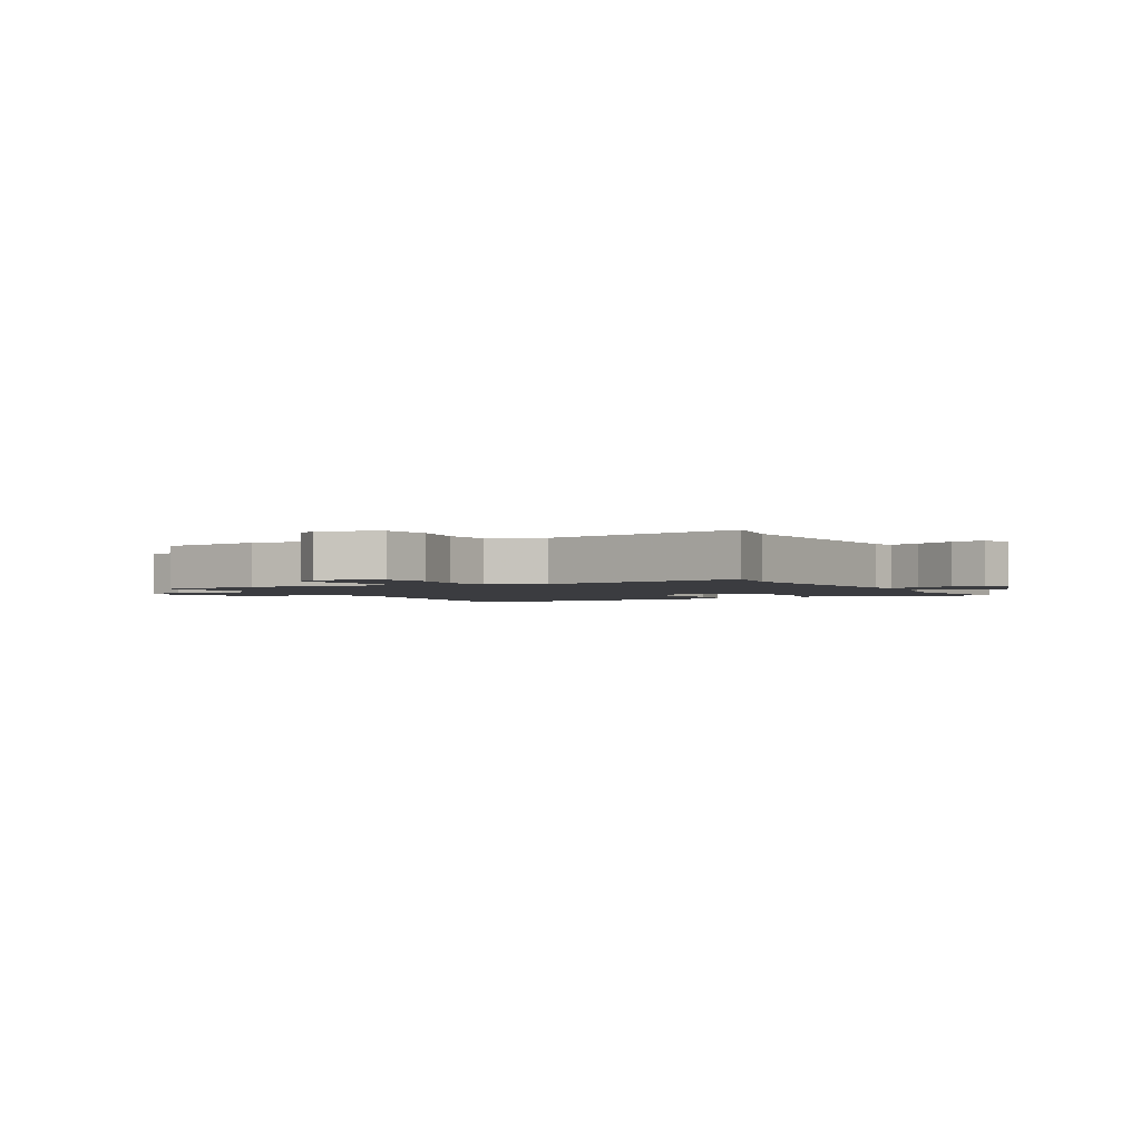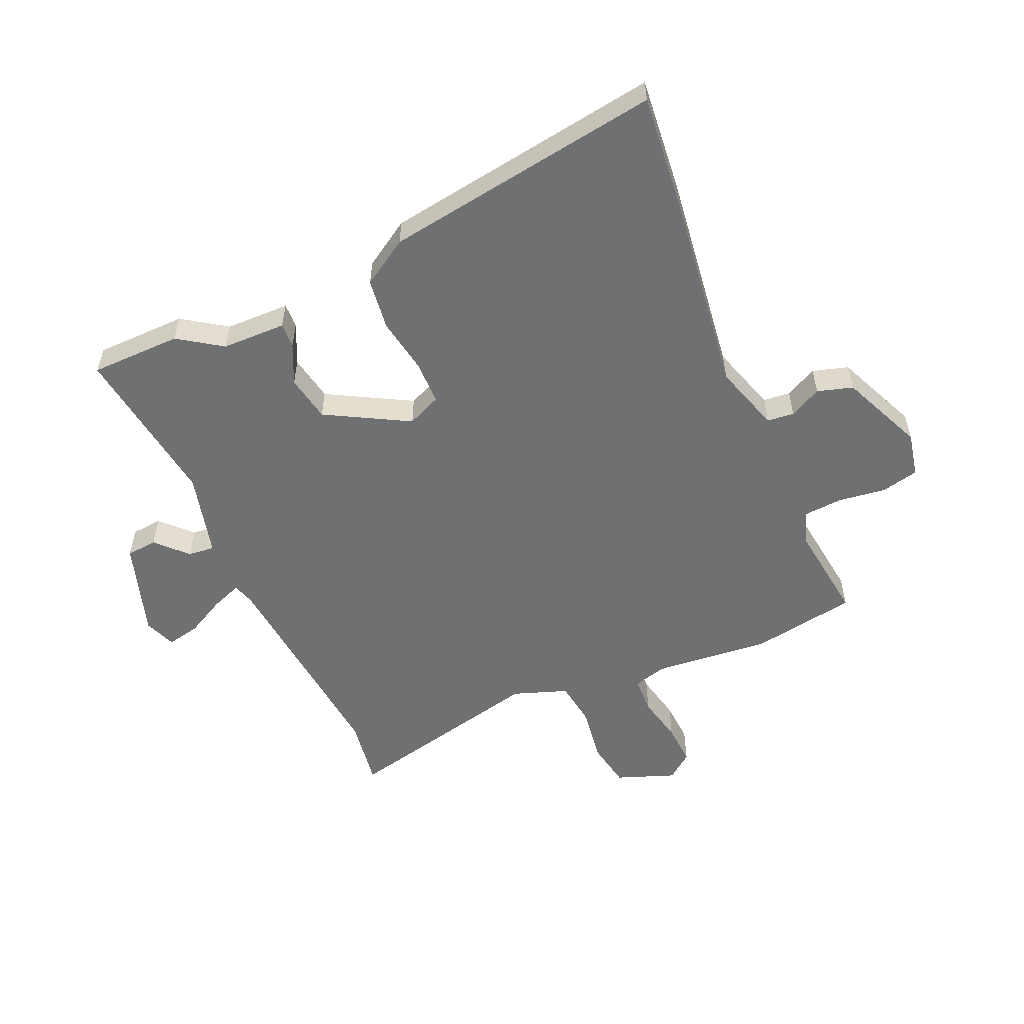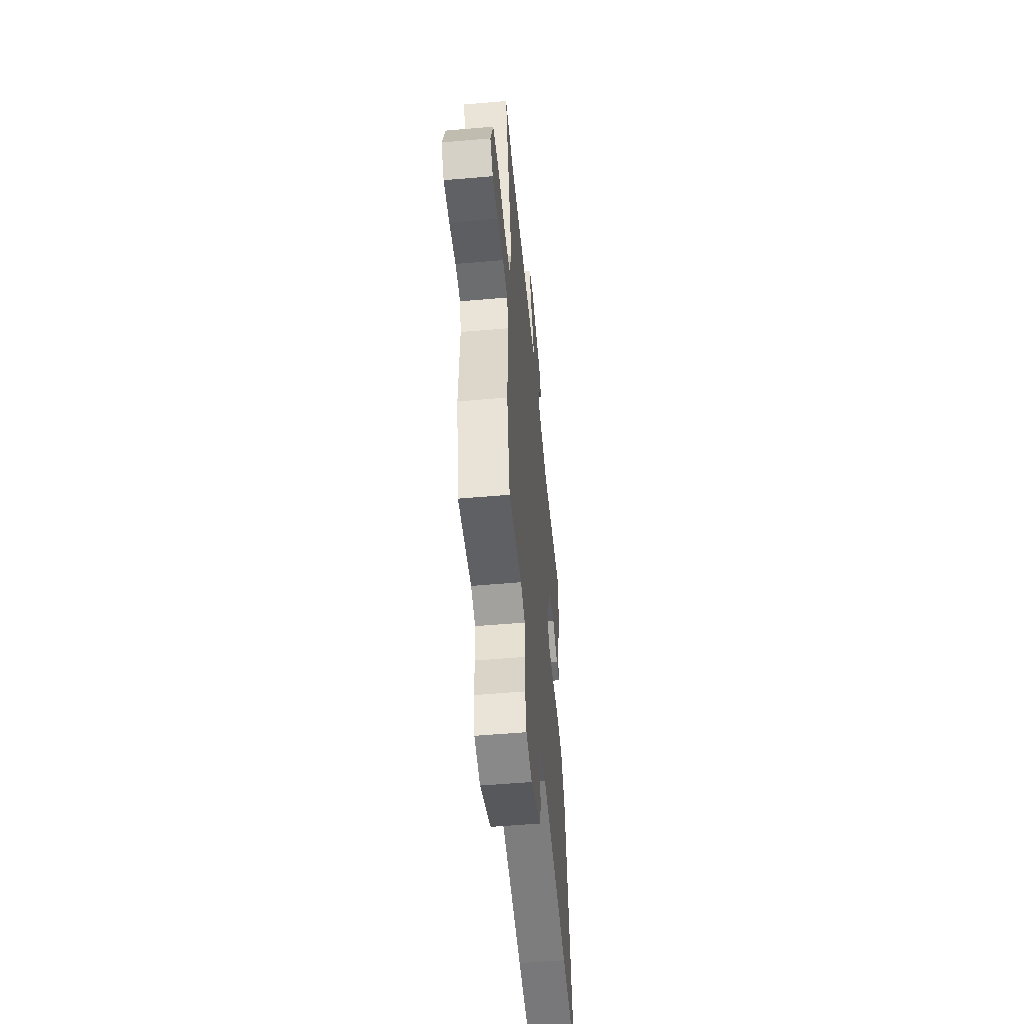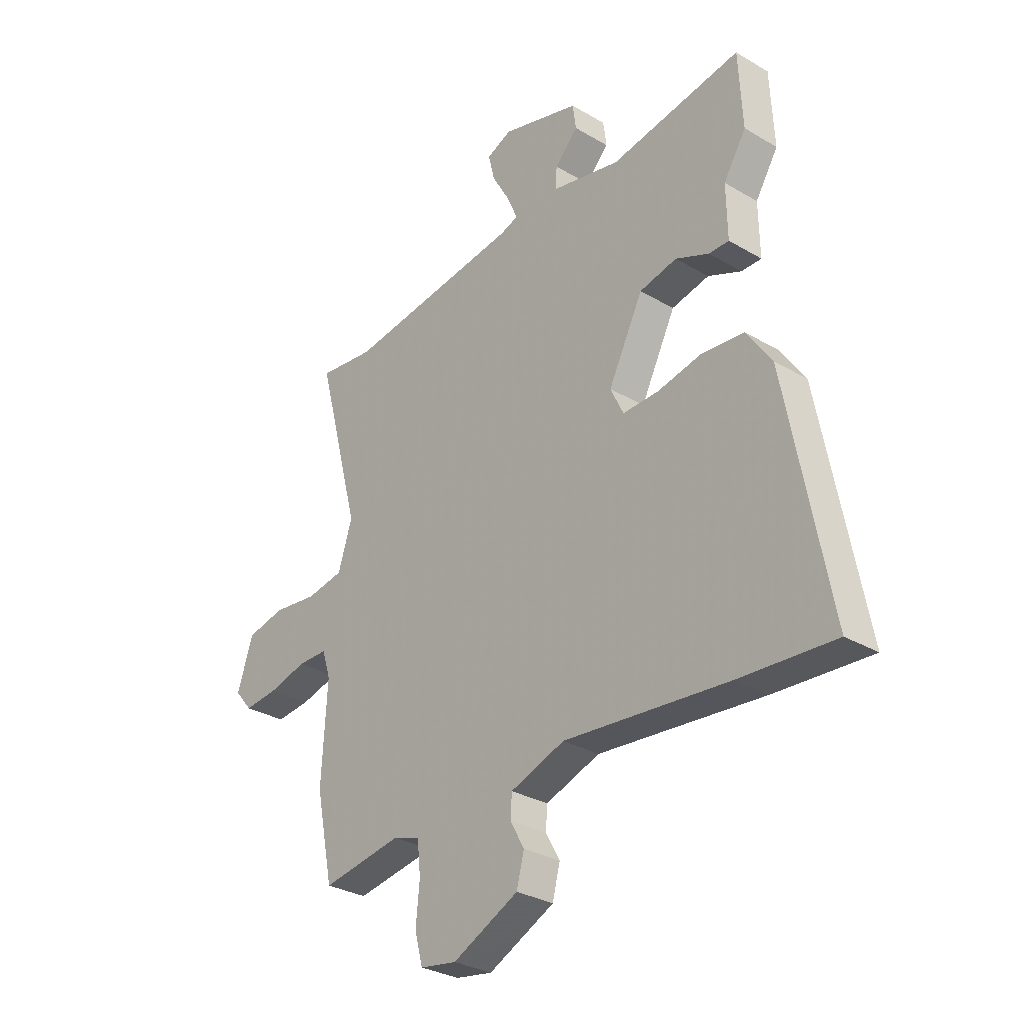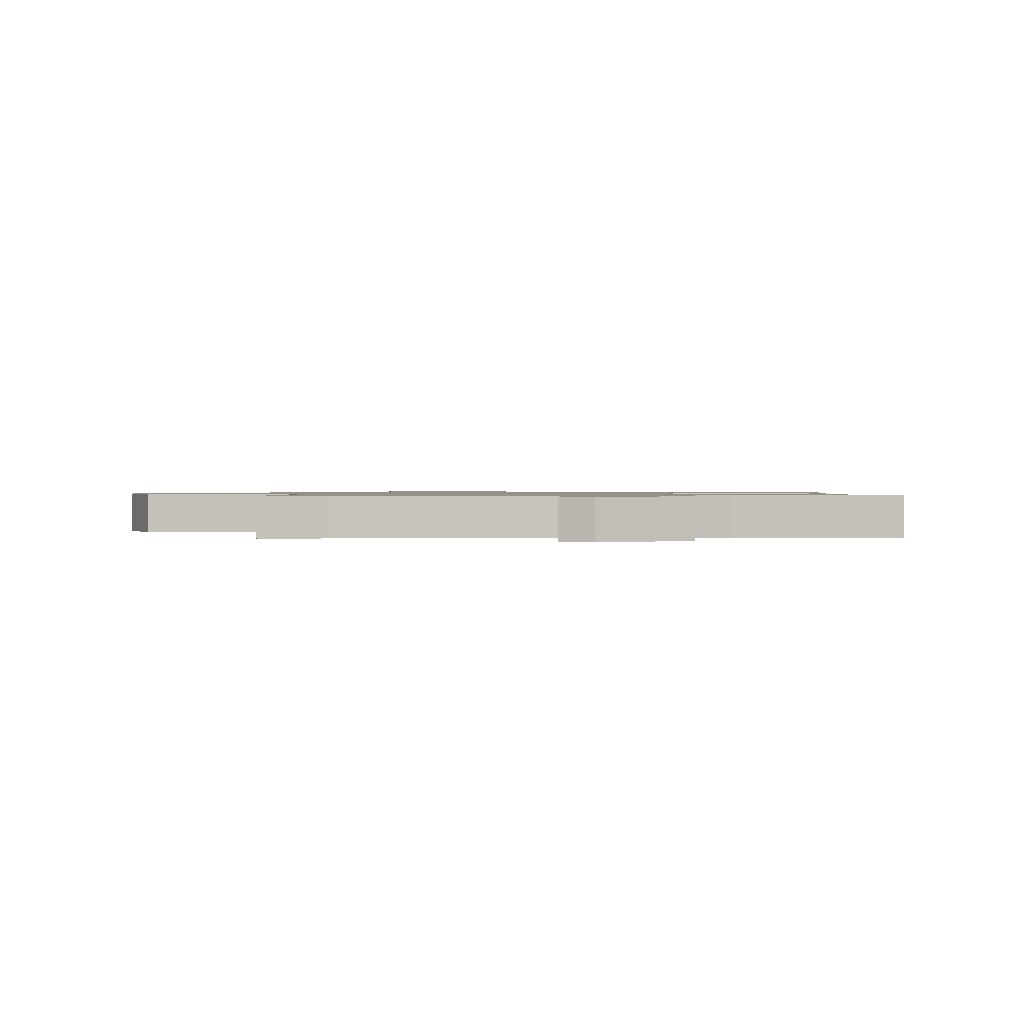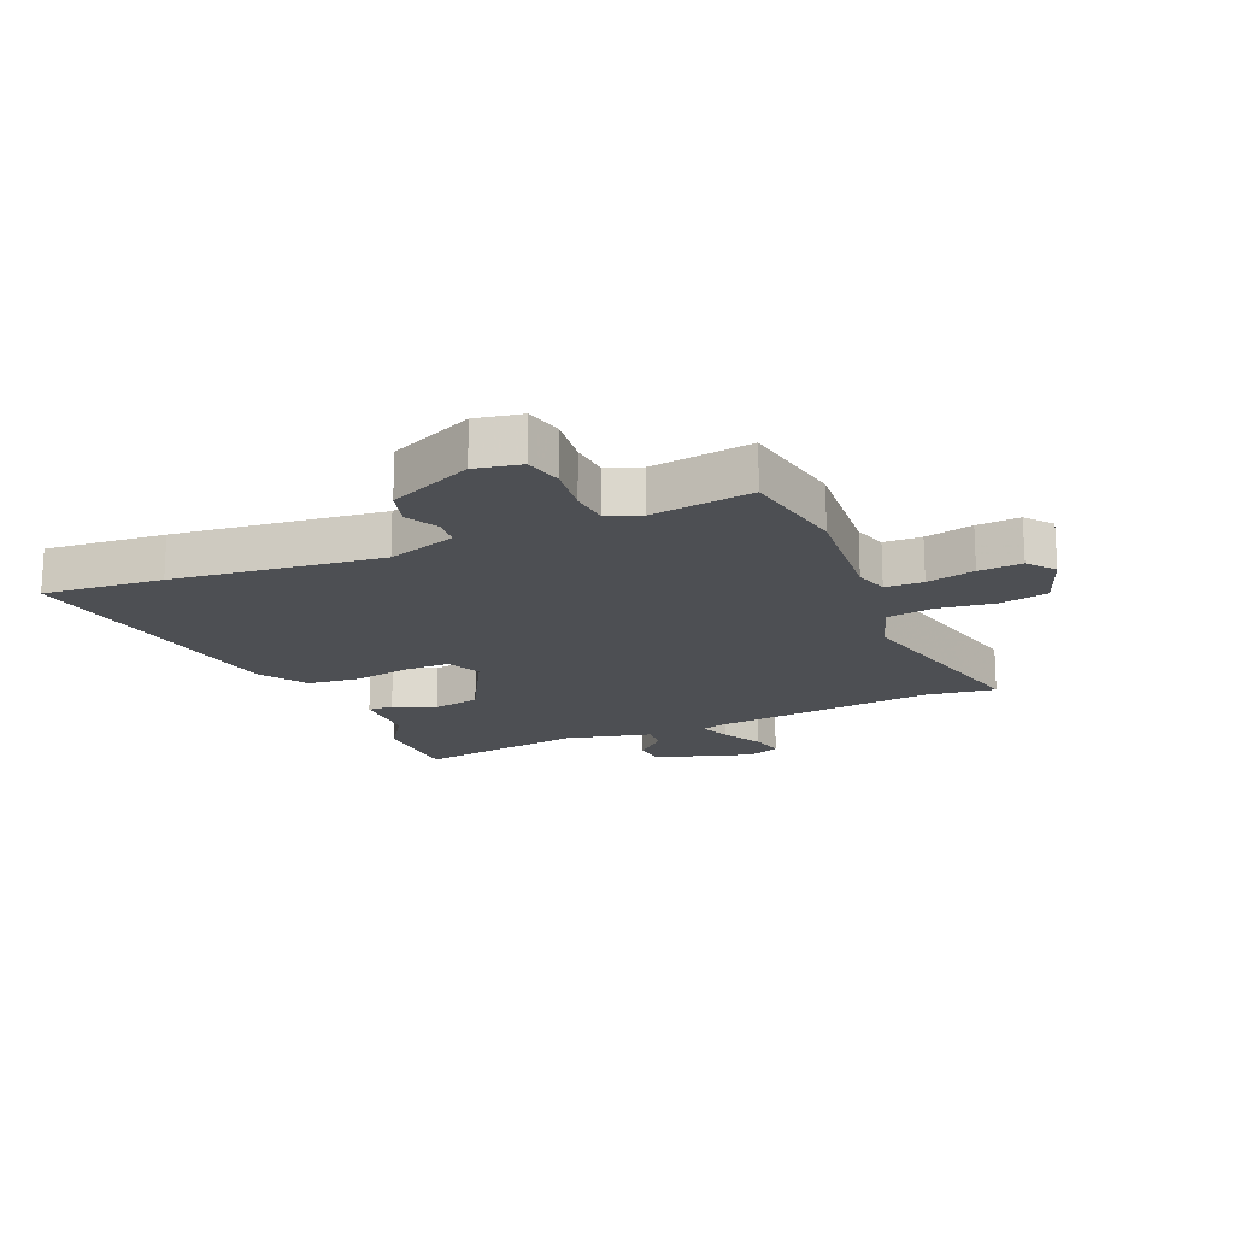
<metadata>
{"format":"obj","ext":"obj","renderer":"f3d","projection":"perspective","resolution":1024,"background":"white","views":[{"elev":-2.0,"azim":-64.6,"up":"+Y"},{"elev":-54.9,"azim":111.6,"up":"+Y"},{"elev":-53.9,"azim":-84.7,"up":"+Z"},{"elev":-30.4,"azim":49.4,"up":"+Z"},{"elev":0.9,"azim":-7.4,"up":"+Y"},{"elev":-18.0,"azim":-158.3,"up":"+Y"}]}
</metadata>
<code>
v 0.624 0.07 -0.508
v 0.422 0.07 -0.495
v 0.071 0.07 -0.462
v -0.045 0.07 -0.503
v -0.048 0.07 -0.55
v -0.018 0.07 -0.604
v -0.034 0.07 -0.666
v -0.175 0.07 -0.734
v -0.253 0.07 -0.721
v -0.27 0.07 -0.657
v -0.262 0.07 -0.574
v -0.269 0.07 -0.507
v -0.326 0.07 -0.488
v -0.497 0.07 -0.516
v -0.534 0.07 -0.335
v -0.522 0.07 -0.133
v -0.54 0.07 -0.076
v -0.604 0.07 -0.076
v -0.685 0.07 -0.097
v -0.758 0.07 -0.104
v -0.795 0.07 -0.06
v -0.761 0.07 0.042
v -0.68 0.07 0.06
v -0.584 0.07 0.049
v -0.505 0.07 0.063
v -0.475 0.07 0.158
v -0.568 0.07 0.508
v -0.448 0.07 0.494
v -0.071 0.07 0.545
v -0.033 0.07 0.558
v -0.055 0.07 0.61
v -0.093 0.07 0.676
v -0.107 0.07 0.733
v -0.053 0.07 0.756
v 0.114 0.07 0.709
v 0.121 0.07 0.656
v 0.071 0.07 0.604
v 0.068 0.07 0.558
v 0.216 0.07 0.526
v 0.496 0.07 0.575
v 0.504 0.07 0.418
v 0.456 0.07 0.341
v 0.458 0.07 0.23
v 0.415 0.07 0.23
v 0.344 0.07 0.26
v 0.264 0.07 0.242
v 0.19 0.07 0.096
v 0.218 0.07 0.038
v 0.294 0.07 0.04
v 0.39 0.07 0.06
v 0.479 0.07 0.052
v 0.533 0.07 -0.027
v 0.624 0 -0.508
v 0.422 0 -0.495
v 0.071 0 -0.462
v -0.045 0 -0.503
v -0.048 0 -0.55
v -0.018 0 -0.604
v -0.034 0 -0.666
v -0.175 0 -0.734
v -0.253 0 -0.721
v -0.27 0 -0.657
v -0.262 0 -0.574
v -0.269 0 -0.507
v -0.326 0 -0.488
v -0.497 0 -0.516
v -0.534 0 -0.335
v -0.522 0 -0.133
v -0.54 0 -0.076
v -0.604 0 -0.076
v -0.685 0 -0.097
v -0.758 0 -0.104
v -0.795 0 -0.06
v -0.761 0 0.042
v -0.68 0 0.06
v -0.584 0 0.049
v -0.505 0 0.063
v -0.475 0 0.158
v -0.568 0 0.508
v -0.448 0 0.494
v -0.071 0 0.545
v -0.033 0 0.558
v -0.055 0 0.61
v -0.093 0 0.676
v -0.107 0 0.733
v -0.053 0 0.756
v 0.114 0 0.709
v 0.121 0 0.656
v 0.071 0 0.604
v 0.068 0 0.558
v 0.216 0 0.526
v 0.496 0 0.575
v 0.504 0 0.418
v 0.456 0 0.341
v 0.458 0 0.23
v 0.415 0 0.23
v 0.344 0 0.26
v 0.264 0 0.242
v 0.19 0 0.096
v 0.218 0 0.038
v 0.294 0 0.04
v 0.39 0 0.06
v 0.479 0 0.052
v 0.533 0 -0.027
f 49 50 51 52
f 48 49 52 1
f 42 43 44 45
f 42 45 46
f 39 40 41 42
f 38 39 42 46
f 34 35 36 37
f 34 37 38
f 31 32 33 34
f 30 31 34 38
f 29 30 38 46
f 26 27 28
f 26 28 29 46
f 21 22 23 24
f 21 24 25
f 18 19 20 21
f 17 18 21 25
f 16 17 25 26
f 13 14 15 16
f 12 13 16 26
f 8 9 10 11
f 8 11 12
f 5 6 7 8
f 4 5 8 12
f 3 4 12 26
f 48 1 2 3
f 47 48 3 26
f 26 46 47
f 104 103 102 101
f 53 104 101 100
f 97 96 95 94
f 98 97 94
f 94 93 92 91
f 98 94 91 90
f 89 88 87 86
f 90 89 86
f 86 85 84 83
f 90 86 83 82
f 98 90 82 81
f 80 79 78
f 98 81 80 78
f 76 75 74 73
f 77 76 73
f 73 72 71 70
f 77 73 70 69
f 78 77 69 68
f 68 67 66 65
f 78 68 65 64
f 63 62 61 60
f 64 63 60
f 60 59 58 57
f 64 60 57 56
f 78 64 56 55
f 55 54 53 100
f 78 55 100 99
f 99 98 78
f 1 53 54 2
f 2 54 55 3
f 3 55 56 4
f 4 56 57 5
f 5 57 58 6
f 6 58 59 7
f 7 59 60 8
f 8 60 61 9
f 9 61 62 10
f 10 62 63 11
f 11 63 64 12
f 12 64 65 13
f 13 65 66 14
f 14 66 67 15
f 15 67 68 16
f 16 68 69 17
f 17 69 70 18
f 18 70 71 19
f 19 71 72 20
f 20 72 73 21
f 21 73 74 22
f 22 74 75 23
f 23 75 76 24
f 24 76 77 25
f 25 77 78 26
f 26 78 79 27
f 27 79 80 28
f 28 80 81 29
f 29 81 82 30
f 30 82 83 31
f 31 83 84 32
f 32 84 85 33
f 33 85 86 34
f 34 86 87 35
f 35 87 88 36
f 36 88 89 37
f 37 89 90 38
f 38 90 91 39
f 39 91 92 40
f 40 92 93 41
f 41 93 94 42
f 42 94 95 43
f 43 95 96 44
f 44 96 97 45
f 45 97 98 46
f 46 98 99 47
f 47 99 100 48
f 48 100 101 49
f 49 101 102 50
f 50 102 103 51
f 51 103 104 52
f 52 104 53 1

</code>
